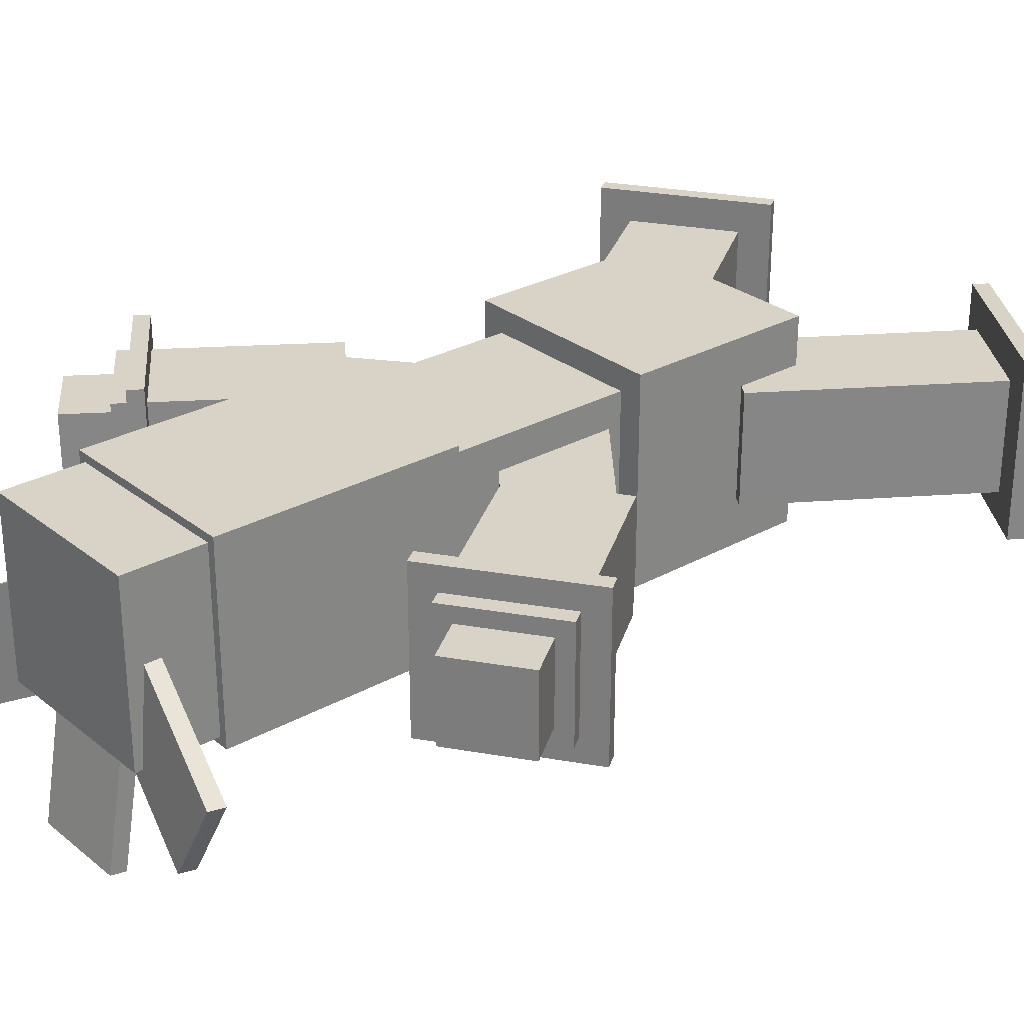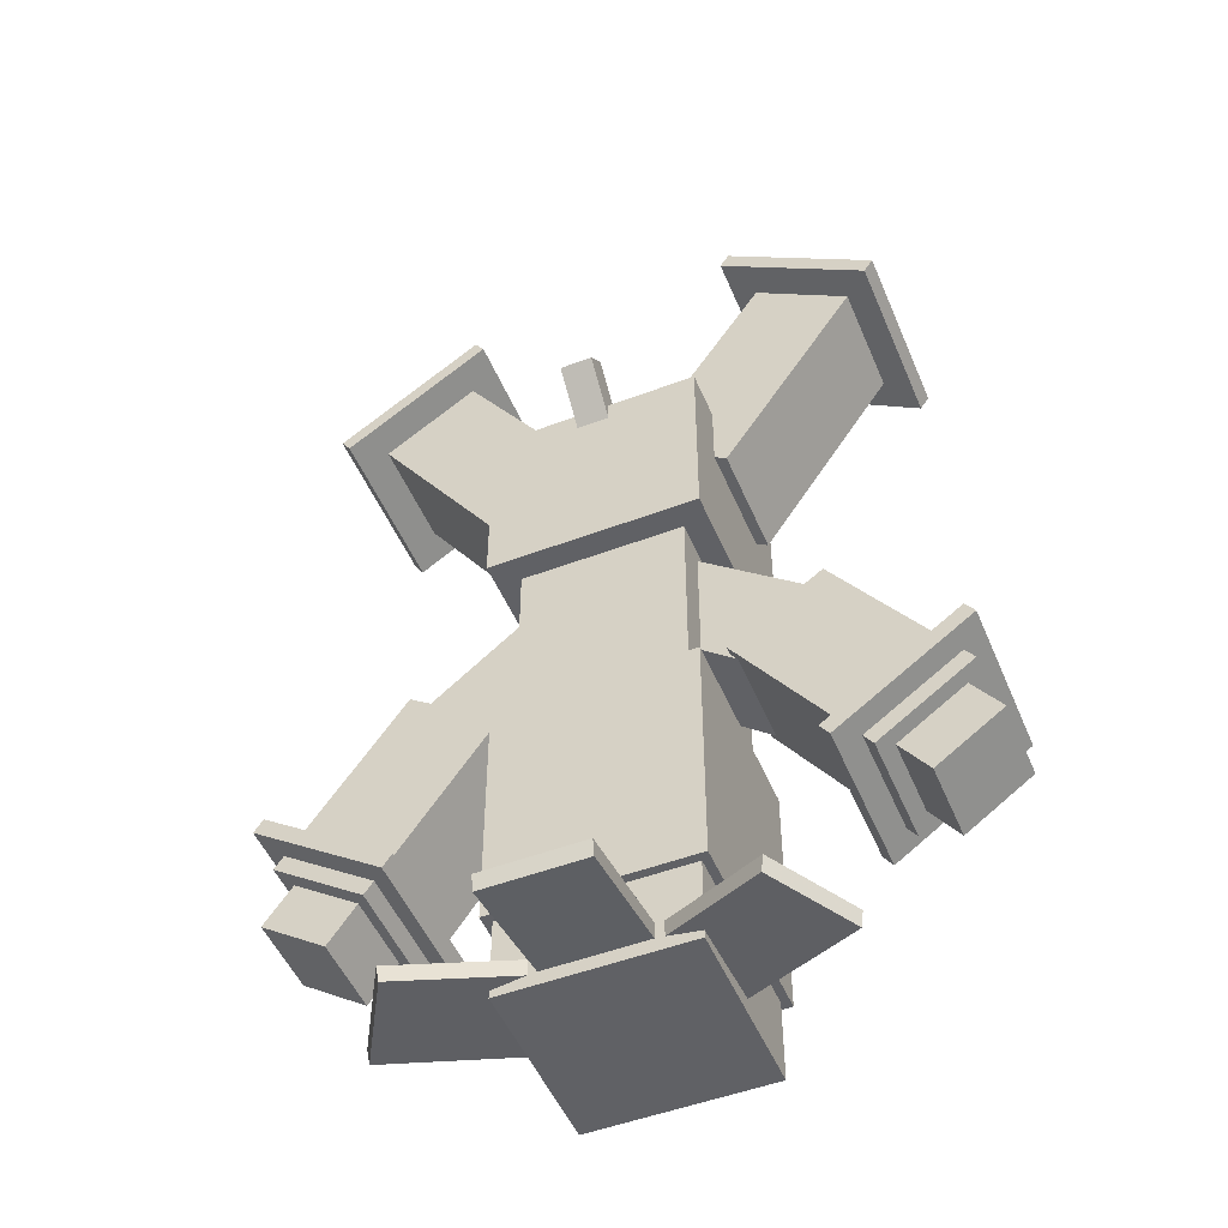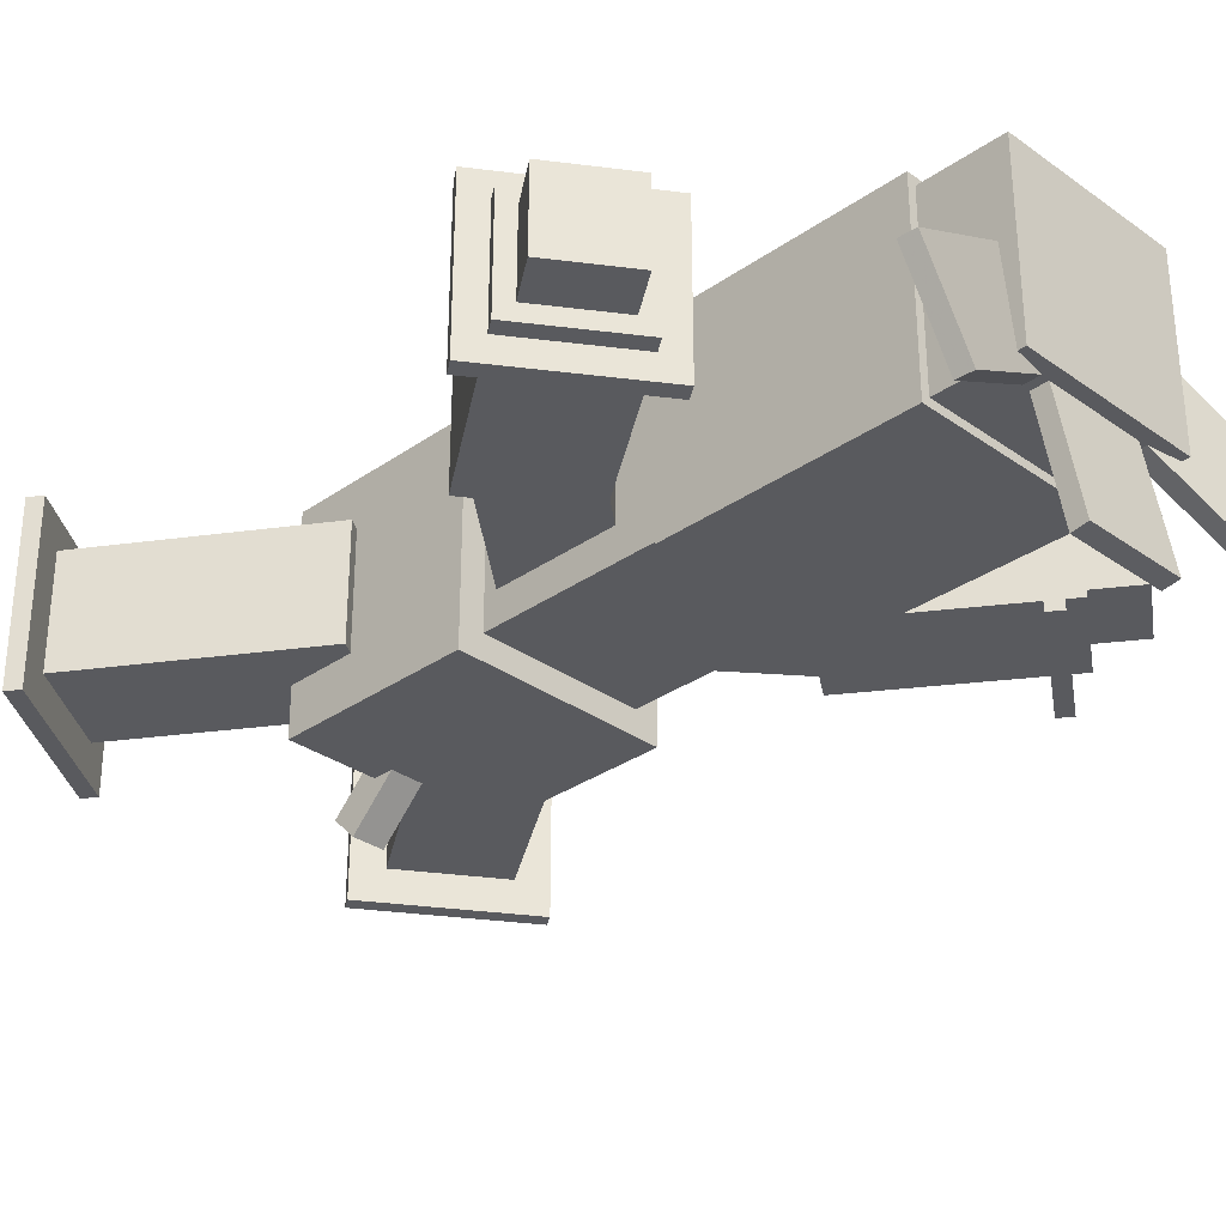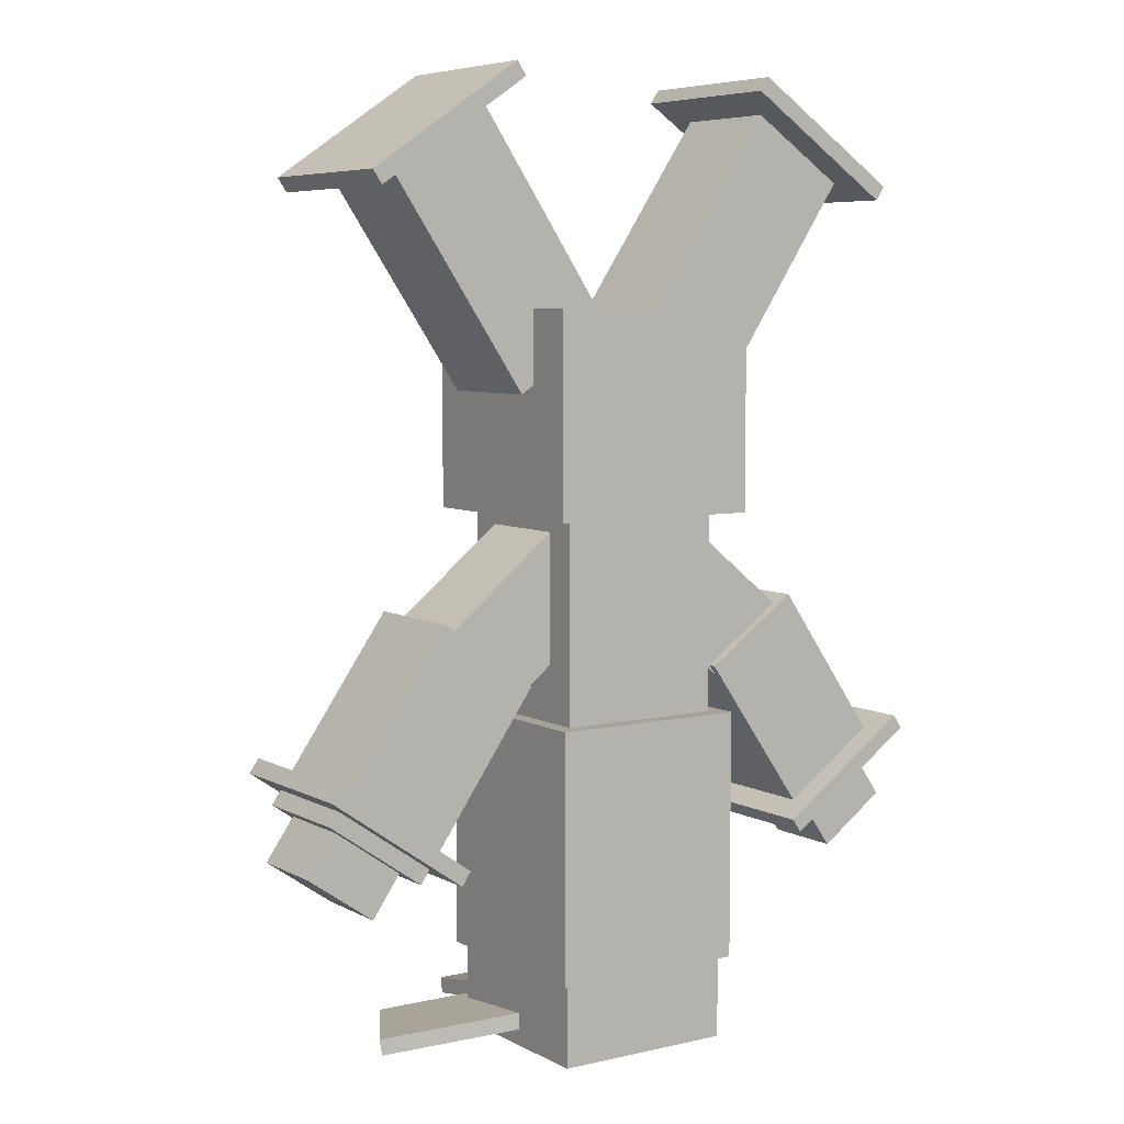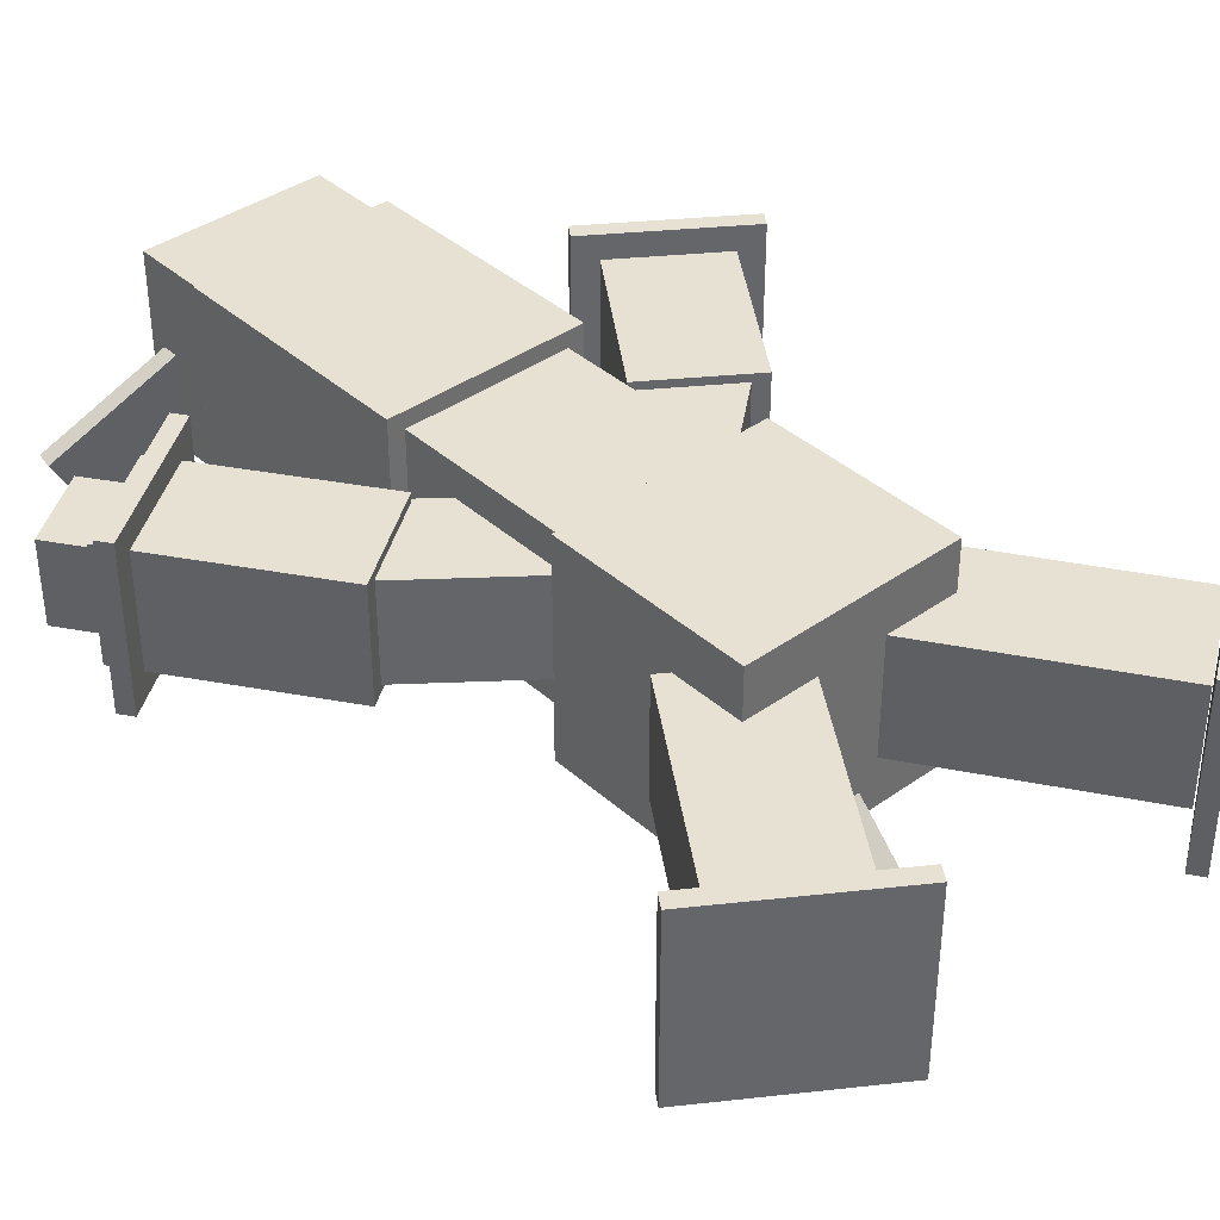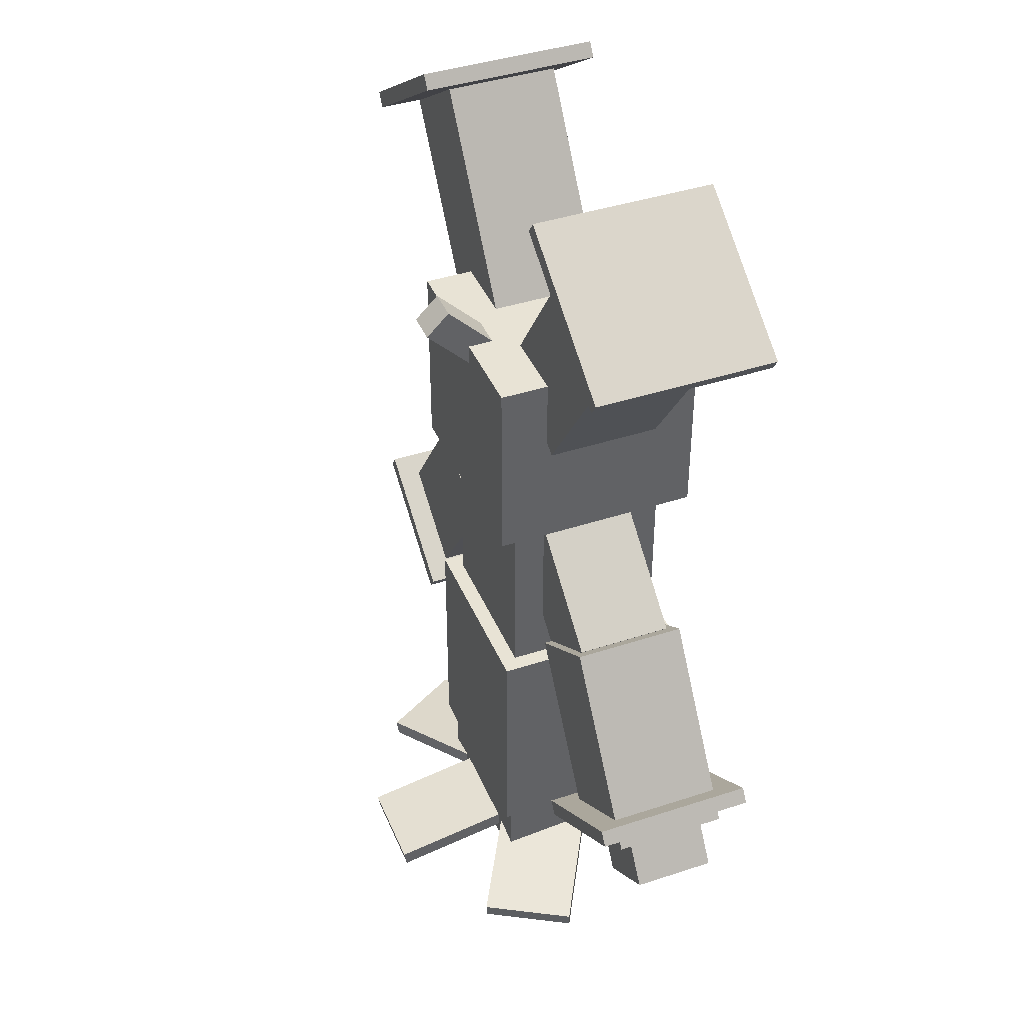
<metadata>
{"format":"obj","ext":"obj","renderer":"f3d","projection":"perspective","resolution":1024,"background":"white","views":[{"elev":28.2,"azim":49.9,"up":"+Z"},{"elev":-50.3,"azim":-157.5,"up":"+Y"},{"elev":-31.4,"azim":-45.2,"up":"+Z"},{"elev":6.4,"azim":-33.9,"up":"+Y"},{"elev":38.7,"azim":138.1,"up":"+Z"},{"elev":41.3,"azim":-111.7,"up":"+Y"}]}
</metadata>
<code>
o Head
v 0.4062 0.5 -0.4062
v -0.4062 0.5 -0.4062
v -0.4062 1.25 -0.4062
v 0.4062 1.25 -0.4062
v -0.4062 0.5 0.4062
v 0.4062 0.5 0.4062
v 0.4062 1.25 0.4062
v -0.4062 1.25 0.4062
f 1 2 3 4
f 5 6 7 8
f 4 3 8 7
f 6 5 2 1
f 6 1 4 7
f 2 5 8 3
o HeadChild
v -0.09042 1.193 -0.2188
v -0.4531 0.9482 -0.2188
v -0.9774 1.725 -0.2188
v -0.6147 1.97 -0.2188
v -0.4531 0.9482 0.2188
v -0.09042 1.193 0.2188
v -0.6147 1.97 0.2188
v -0.9774 1.725 0.2188
f 9 10 11 12
f 13 14 15 16
f 12 11 16 15
f 14 13 10 9
f 14 9 12 15
f 10 13 16 11
o HeadChild
v -0.5145 2.045 -0.3438
v -1.084 1.661 -0.3438
v -1.119 1.713 -0.3438
v -0.5495 2.097 -0.3438
v -1.084 1.661 0.3438
v -0.5145 2.045 0.3438
v -0.5495 2.097 0.3438
v -1.119 1.713 0.3438
f 17 18 19 20
f 21 22 23 24
f 20 19 24 23
f 22 21 18 17
f 22 17 20 23
f 18 21 24 19
o HeadChild
v 0.4531 0.9482 -0.2188
v 0.09042 1.193 -0.2188
v 0.6147 1.97 -0.2188
v 0.9774 1.725 -0.2188
v 0.09042 1.193 0.2188
v 0.4531 0.9482 0.2188
v 0.9774 1.725 0.2188
v 0.6147 1.97 0.2188
f 25 26 27 28
f 29 30 31 32
f 28 27 32 31
f 30 29 26 25
f 30 25 28 31
f 26 29 32 27
o HeadChild
v 1.084 1.661 -0.3438
v 0.5145 2.045 -0.3438
v 0.5495 2.097 -0.3438
v 1.119 1.713 -0.3438
v 0.5145 2.045 0.3438
v 1.084 1.661 0.3438
v 1.119 1.713 0.3438
v 0.5495 2.097 0.3438
f 33 34 35 36
f 37 38 39 40
f 36 35 40 39
f 38 37 34 33
f 38 33 36 39
f 34 37 40 35
o HeadChild
v 0.0625 1.34 -0.5745
v -0.0625 1.34 -0.5745
v -0.0625 1.428 -0.4861
v 0.0625 1.428 -0.4861
v -0.0625 1.163 -0.3977
v 0.0625 1.163 -0.3977
v 0.0625 1.251 -0.3094
v -0.0625 1.251 -0.3094
f 41 42 43 44
f 45 46 47 48
f 44 43 48 47
f 46 45 42 41
f 46 41 44 47
f 42 45 48 43
o Cactus_roots_left
v -0.5987 -1.529 -0.5622
v -0.7862 -1.529 -0.2374
v -0.7956 -1.467 -0.2429
v -0.6081 -1.467 -0.5676
v -0.1466 -1.399 0.1319
v 0.04092 -1.399 -0.1929
v 0.03152 -1.337 -0.1983
v -0.156 -1.337 0.1265
f 49 50 51 52
f 53 54 55 56
f 52 51 56 55
f 54 53 50 49
f 54 49 52 55
f 50 53 56 51
o Cactus_roots_middle
v 0.1875 -1.529 -0.7996
v -0.1875 -1.529 -0.7996
v -0.1875 -1.467 -0.8105
v 0.1875 -1.467 -0.8105
v -0.1875 -1.399 -0.061
v 0.1875 -1.399 -0.061
v 0.1875 -1.337 -0.07186
v -0.1875 -1.337 -0.07186
f 57 58 59 60
f 61 62 63 64
f 60 59 64 63
f 62 61 58 57
f 62 57 60 63
f 58 61 64 59
o Left_arm
v -0.4857 -0.1746 -0.1875
v -0.7217 0.1169 -0.1875
v -0.236 0.5102 -0.1875
v 0 0.2188 -0.1875
v -0.7217 0.1169 0.1875
v -0.4857 -0.1746 0.1875
v 0 0.2188 0.1875
v -0.236 0.5102 0.1875
f 65 66 67 68
f 69 70 71 72
f 68 67 72 71
f 70 69 66 65
f 70 65 68 71
f 66 69 72 67
o Left_lower_arm
v -0.8808 -0.7668 -0.2188
v -1.239 -0.5158 -0.2188
v -0.7732 0.1497 -0.2188
v -0.4148 -0.1012 -0.2188
v -1.239 -0.5158 0.2188
v -0.8808 -0.7668 0.2188
v -0.4148 -0.1012 0.2188
v -0.7732 0.1497 0.2188
f 73 74 75 76
f 77 78 79 80
f 76 75 80 79
f 78 77 74 73
f 78 73 76 79
f 74 77 80 75
o Left_spikes
v -0.7682 -0.7693 -0.3125
v -1.28 -0.4109 -0.3125
v -1.244 -0.3597 -0.3125
v -0.7323 -0.7181 -0.3125
v -1.28 -0.4109 0.3125
v -0.7682 -0.7693 0.3125
v -0.7323 -0.7181 0.3125
v -1.244 -0.3597 0.3125
f 81 82 83 84
f 85 86 87 88
f 84 83 88 87
f 86 85 82 81
f 86 81 84 87
f 82 85 88 83
o Left_fingers
v -1.04 -0.8845 -0.1562
v -1.296 -0.7053 -0.1562
v -1.188 -0.5517 -0.1562
v -0.932 -0.7309 -0.1562
v -1.296 -0.7053 0.1562
v -1.04 -0.8845 0.1562
v -0.932 -0.7309 0.1562
v -1.188 -0.5517 0.1562
f 89 90 91 92
f 93 94 95 96
f 92 91 96 95
f 94 93 90 89
f 94 89 92 95
f 90 93 96 91
o Right_arm
v 0.7217 0.1169 -0.1875
v 0.4857 -0.1746 -0.1875
v 0 0.2188 -0.1875
v 0.236 0.5102 -0.1875
v 0.4857 -0.1746 0.1875
v 0.7217 0.1169 0.1875
v 0.236 0.5102 0.1875
v 0 0.2188 0.1875
f 97 98 99 100
f 101 102 103 104
f 100 99 104 103
f 102 101 98 97
f 102 97 100 103
f 98 101 104 99
o Right_lower_arm
v 1.239 -0.5158 -0.2188
v 0.8808 -0.7668 -0.2188
v 0.4148 -0.1012 -0.2188
v 0.7732 0.1497 -0.2188
v 0.8808 -0.7668 0.2188
v 1.239 -0.5158 0.2188
v 0.7732 0.1497 0.2188
v 0.4148 -0.1012 0.2188
f 105 106 107 108
f 109 110 111 112
f 108 107 112 111
f 110 109 106 105
f 110 105 108 111
f 106 109 112 107
o Right_fingers
v 1.296 -0.7053 -0.1562
v 1.04 -0.8845 -0.1562
v 0.932 -0.7309 -0.1562
v 1.188 -0.5517 -0.1562
v 1.04 -0.8845 0.1562
v 1.296 -0.7053 0.1562
v 1.188 -0.5517 0.1562
v 0.932 -0.7309 0.1562
f 113 114 115 116
f 117 118 119 120
f 116 115 120 119
f 118 117 114 113
f 118 113 116 119
f 114 117 120 115
o Right_spikes
v 1.28 -0.4109 -0.3125
v 0.7682 -0.7693 -0.3125
v 0.7323 -0.7181 -0.3125
v 1.244 -0.3597 -0.3125
v 0.7682 -0.7693 0.3125
v 1.28 -0.4109 0.3125
v 1.244 -0.3597 0.3125
v 0.7323 -0.7181 0.3125
f 121 122 123 124
f 125 126 127 128
f 124 123 128 127
f 126 125 122 121
f 126 121 124 127
f 122 125 128 123
o Cactus_baseupper
v 0.375 -1.188 -0.375
v -0.375 -1.188 -0.375
v -0.375 -0.25 -0.375
v 0.375 -0.25 -0.375
v -0.375 -1.188 0.375
v 0.375 -1.188 0.375
v 0.375 -0.25 0.375
v -0.375 -0.25 0.375
f 129 130 131 132
f 133 134 135 136
f 132 131 136 135
f 134 133 130 129
f 134 129 132 135
f 130 133 136 131
o Cactus_base
v 0.3438 -1.5 -0.3438
v -0.3438 -1.5 -0.3438
v -0.3438 -1.188 -0.3438
v 0.3438 -1.188 -0.3438
v -0.3438 -1.5 0.3438
v 0.3438 -1.5 0.3438
v 0.3438 -1.188 0.3438
v -0.3438 -1.188 0.3438
f 137 138 139 140
f 141 142 143 144
f 140 139 144 143
f 142 141 138 137
f 142 137 140 143
f 138 141 144 139
o Cactus_roots_right
v 0.7862 -1.529 -0.2374
v 0.5987 -1.529 -0.5622
v 0.6081 -1.467 -0.5676
v 0.7956 -1.467 -0.2429
v -0.04092 -1.399 -0.1929
v 0.1466 -1.399 0.1319
v 0.156 -1.337 0.1265
v -0.03152 -1.337 -0.1983
f 145 146 147 148
f 149 150 151 152
f 148 147 152 151
f 150 149 146 145
f 150 145 148 151
f 146 149 152 147
o Cactus_body
v 0.3125 -0.25 -0.3125
v -0.3125 -0.25 -0.3125
v -0.3125 0.5 -0.3125
v 0.3125 0.5 -0.3125
v -0.3125 -0.25 0.3125
v 0.3125 -0.25 0.3125
v 0.3125 0.5 0.3125
v -0.3125 0.5 0.3125
f 153 154 155 156
f 157 158 159 160
f 156 155 160 159
f 158 157 154 153
f 158 153 156 159
f 154 157 160 155

</code>
